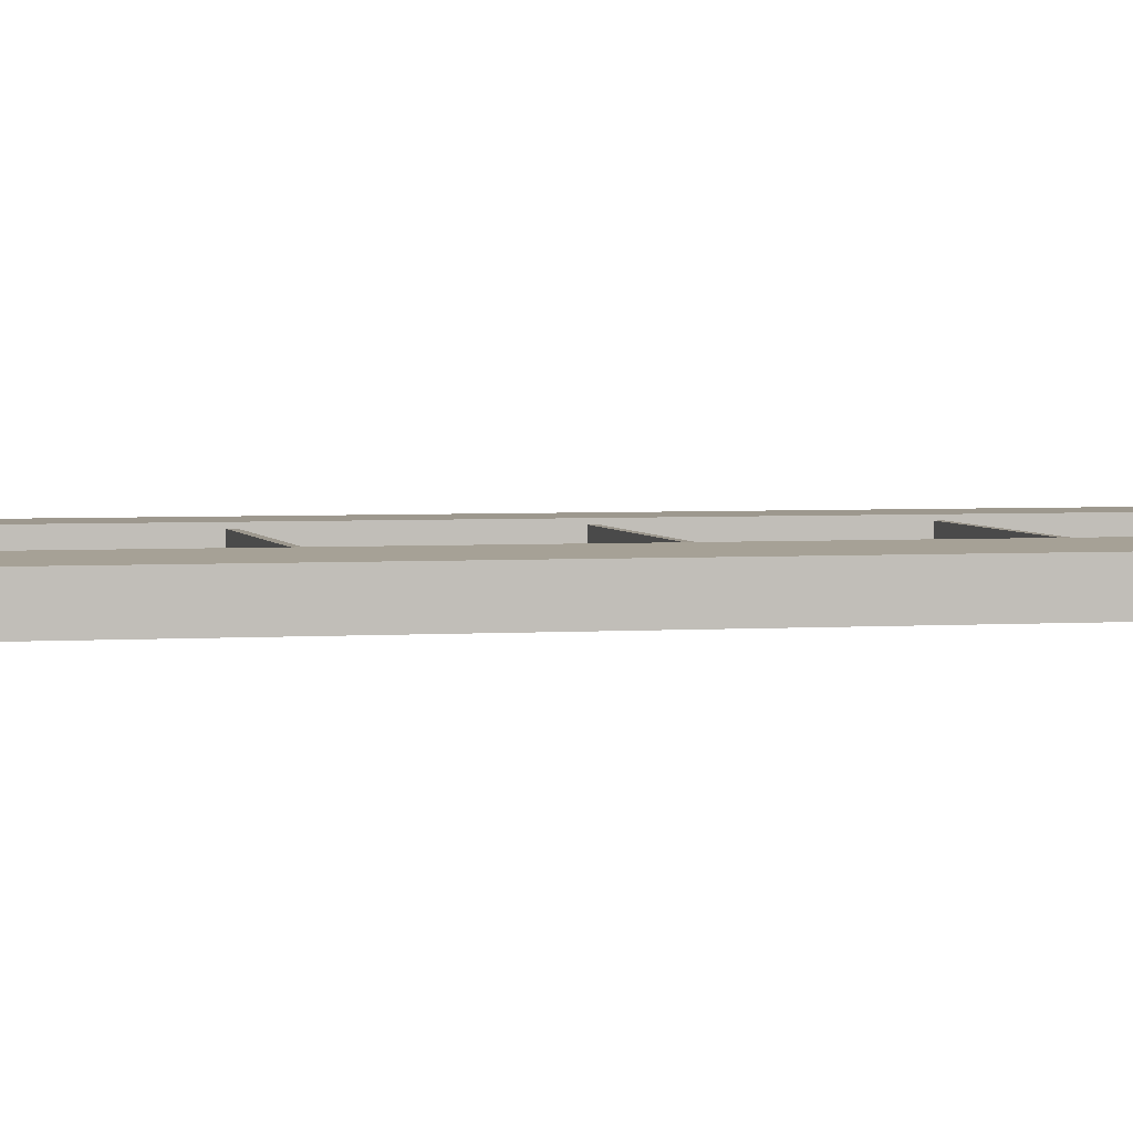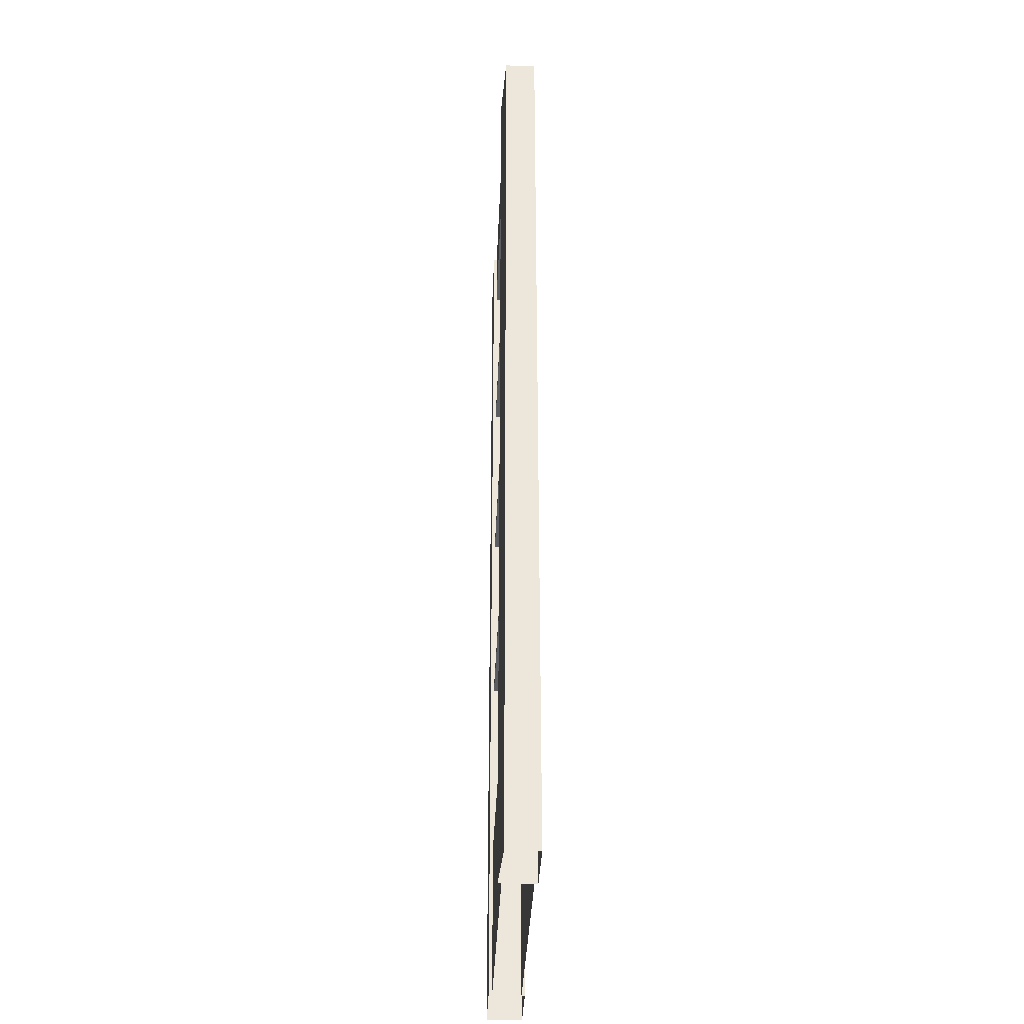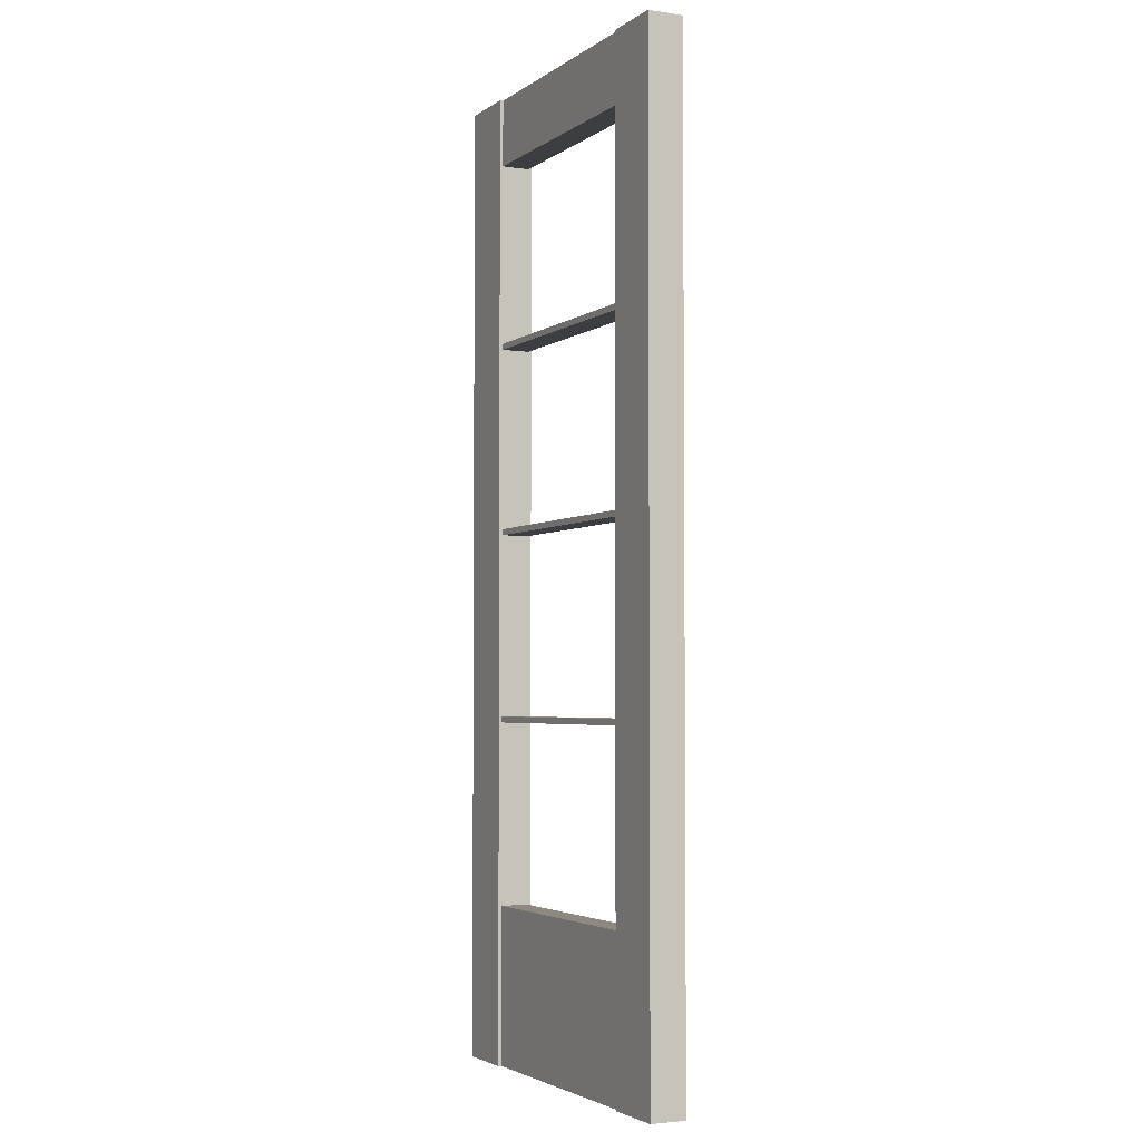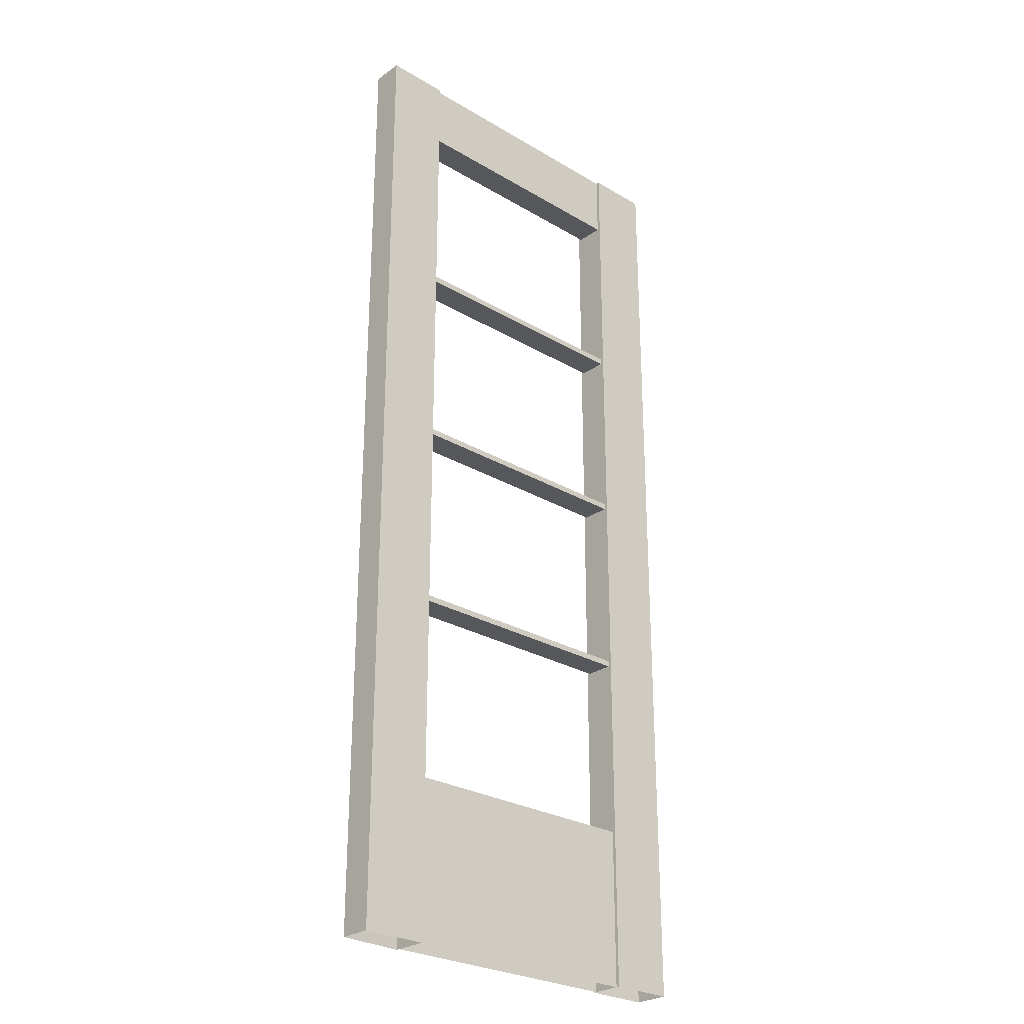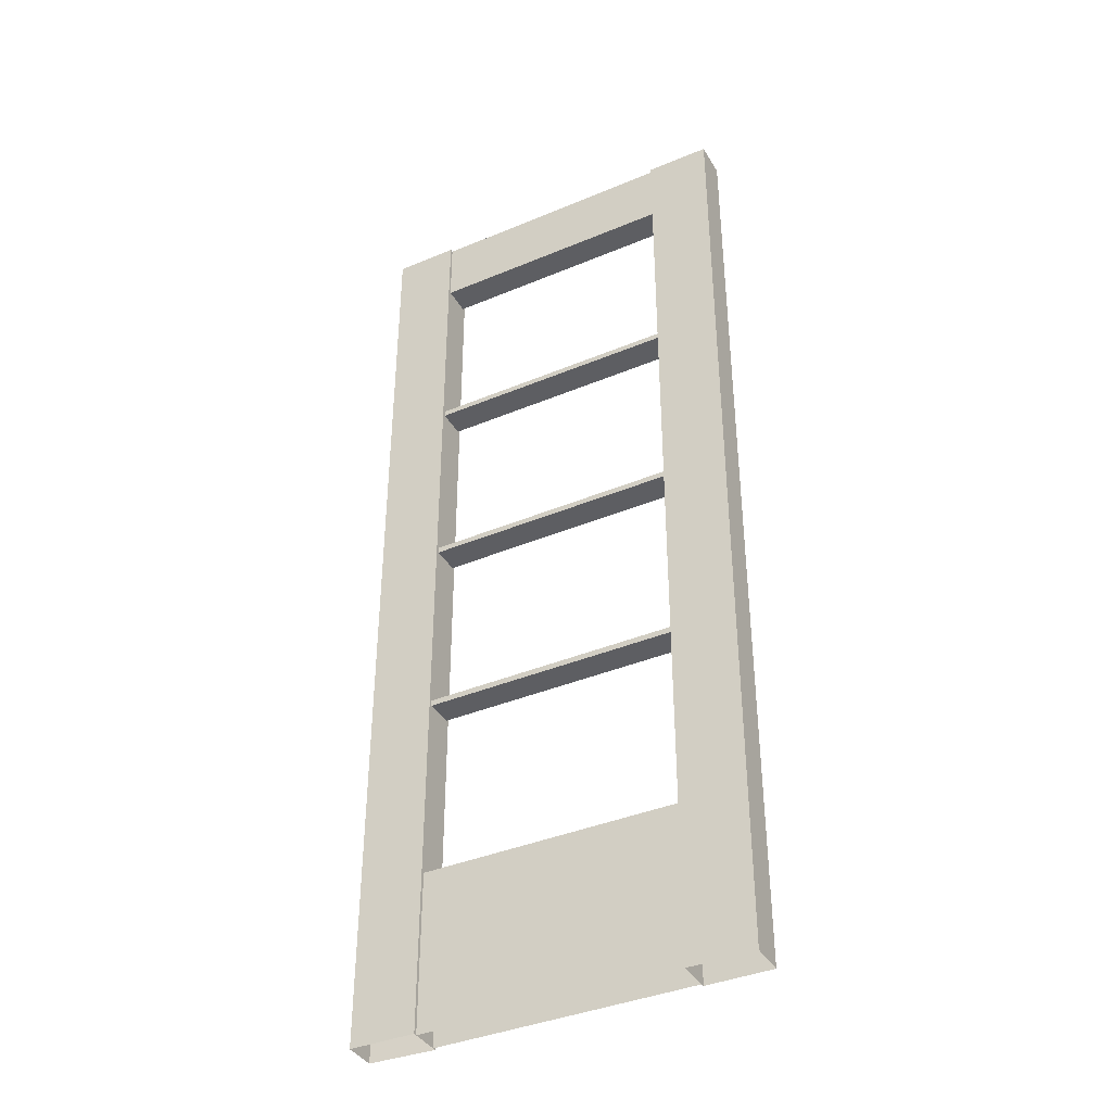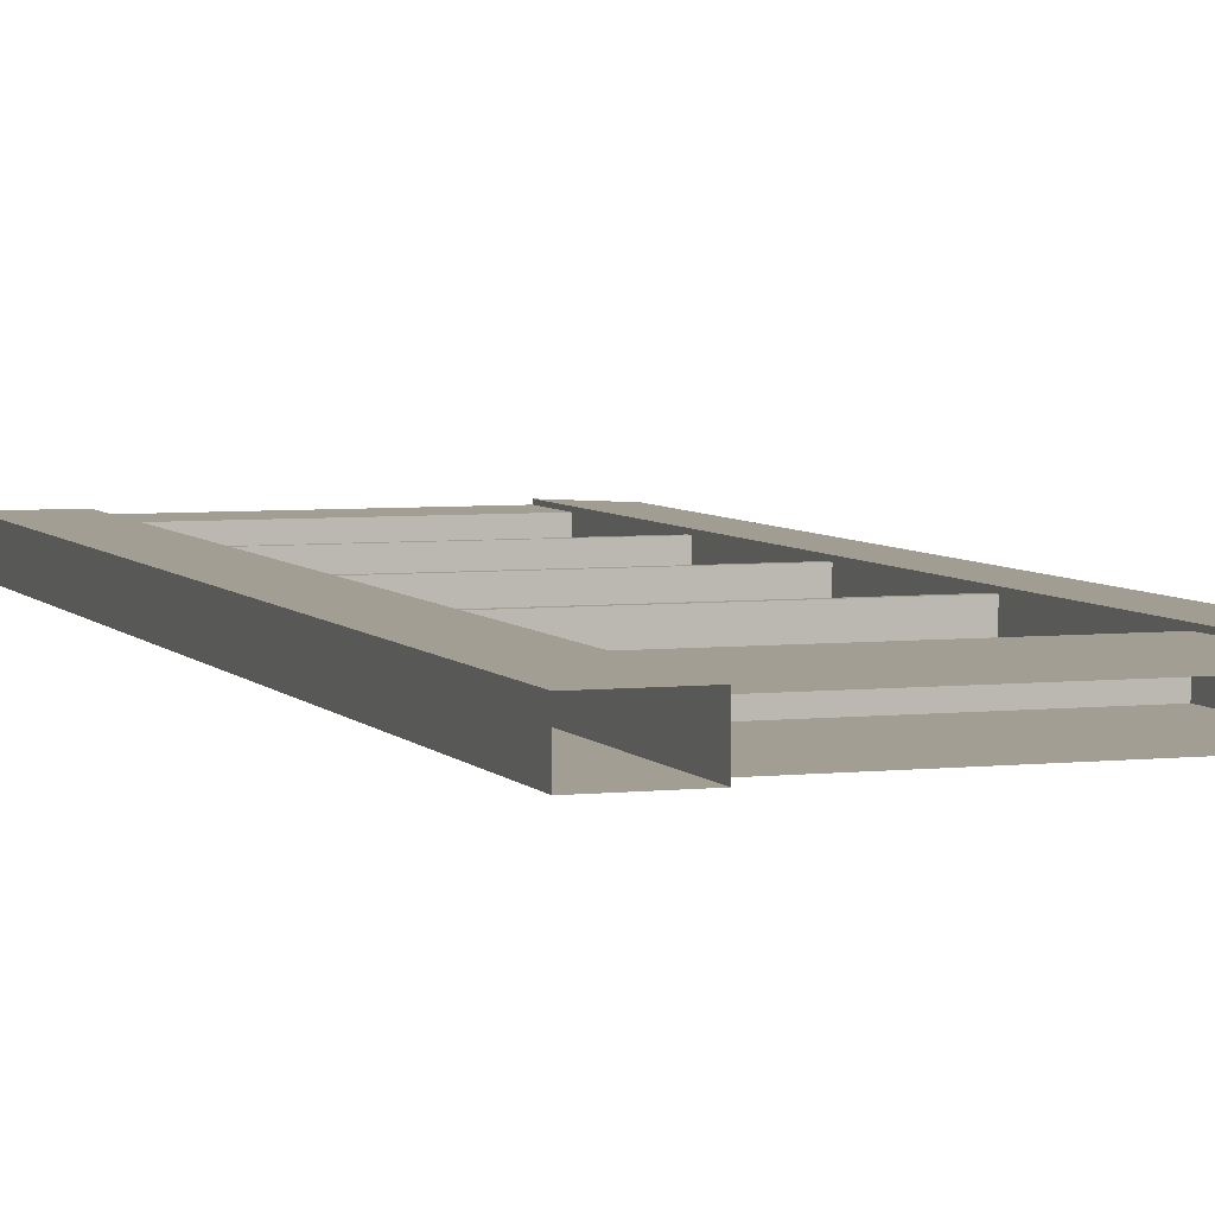
<metadata>
{"format":"obj","ext":"obj","renderer":"f3d","projection":"perspective","resolution":1024,"background":"white","views":[{"elev":3.2,"azim":76.2,"up":"+Z"},{"elev":-35.9,"azim":87.7,"up":"+Y"},{"elev":-3.4,"azim":-116.2,"up":"+Y"},{"elev":-27.0,"azim":137.4,"up":"+Y"},{"elev":-39.0,"azim":-152.3,"up":"+Y"},{"elev":5.0,"azim":-19.4,"up":"+Z"}]}
</metadata>
<code>
v -43.72 312.3 -3.016
v -43.72 335.7 -3.016
v 43.72 335.7 -3.016
v 43.72 312.3 -3.016
v -43.72 312.3 -12.85
v -43.72 335.7 -12.85
v 43.72 335.7 -12.85
v 43.72 312.3 -12.85
v -43.72 54.46 -3.016
v -43.72 0 -3.016
v 43.72 0 -3.016
v 43.72 54.46 -3.016
v -43.72 0 -12.85
v -43.72 54.46 -12.85
v 43.72 54.46 -12.85
v 43.72 0 -12.85
v -65.9 0 -1.859
v 65.9 0 -3.016
v -65.9 335.7 -1.859
v 65.9 335.7 -3.016
v -65.9 152.8 -1.859
v 65.9 152.8 -3.016
v -65.9 251.8 -1.859
v 65.9 251.8 -3.016
v -43.72 0 -1.859
v -43.72 152.8 -1.859
v -43.72 251.8 -1.859
v -43.72 335.7 -1.859
v 43.72 335.7 -1.859
v 43.72 251.8 -1.859
v 43.72 152.8 -1.859
v 43.72 0 -1.859
v -43.72 50.68 -1.859
v -65.9 50.68 -1.859
v 65.9 50.68 -3.016
v 43.72 50.68 -1.859
v -65.9 251.8 -14
v -43.72 251.8 -14
v -65.9 335.7 -14
v -43.72 335.7 -14
v 65.9 251.8 -14
v 43.72 251.8 -14
v 43.72 335.7 -14
v 65.9 335.7 -14
v -65.9 0 -14
v -65.9 50.68 -14
v -43.72 -0 -14
v -43.72 50.68 -14
v 43.72 -0 -14
v 65.9 0 -14
v 65.9 50.68 -14
v 43.72 50.68 -14
v -65.9 152.8 -14
v -43.72 152.8 -14
v 43.72 152.8 -14
v 65.9 152.8 -14
v -43.72 119.4 -3.016
v 43.72 119.4 -3.016
v 43.72 119.4 -12.85
v -43.72 119.4 -12.85
v -43.72 117.4 -12.85
v 43.72 117.4 -12.85
v 43.72 117.4 -3.016
v -43.72 117.4 -3.016
v -43.72 184.4 -3.016
v 43.72 184.4 -3.016
v 43.72 184.4 -12.85
v -43.72 184.4 -12.85
v -43.72 182.4 -12.85
v 43.72 182.4 -12.85
v 43.72 182.4 -3.016
v -43.72 182.4 -3.016
v -43.72 249.4 -3.016
v 43.72 249.4 -3.016
v 43.72 249.4 -12.85
v -43.72 249.4 -12.85
v -43.72 247.3 -12.85
v 43.72 247.3 -12.85
v 43.72 247.3 -3.016
v -43.72 247.3 -3.016
f 2 3 7 6
f 5 8 4 1
f 2 1 4 3
f 6 7 8 5
f 9 10 11 12
f 15 16 13 14
f 15 14 9 12
f 23 27 28 19
f 19 28 40 39
f 30 24 20 29
f 43 29 20 44
f 45 17 34 46
f 17 25 33 34
f 32 18 35 36
f 35 18 50 51
f 37 53 21 23
f 23 21 26 27
f 31 22 24 30
f 24 22 56 41
f 34 21 53 46
f 56 22 35 51
f 48 54 26 33
f 42 55 31 30
f 23 19 39 37
f 41 44 20 24
f 43 42 30 29
f 34 33 26 21
f 36 35 22 31
f 45 46 48 47
f 49 52 51 50
f 54 53 37 38
f 41 56 55 42
f 55 56 51 52
f 53 54 48 46
f 37 39 40 38
f 43 44 41 42
f 54 38 27 26
f 38 40 28 27
f 33 25 47 48
f 32 36 52 49
f 55 52 36 31
f 57 58 59 60
f 61 62 63 64
f 57 64 63 58
f 60 59 62 61
f 65 66 67 68
f 69 70 71 72
f 65 72 71 66
f 68 67 70 69
f 73 74 75 76
f 77 78 79 80
f 73 80 79 74
f 76 75 78 77

</code>
